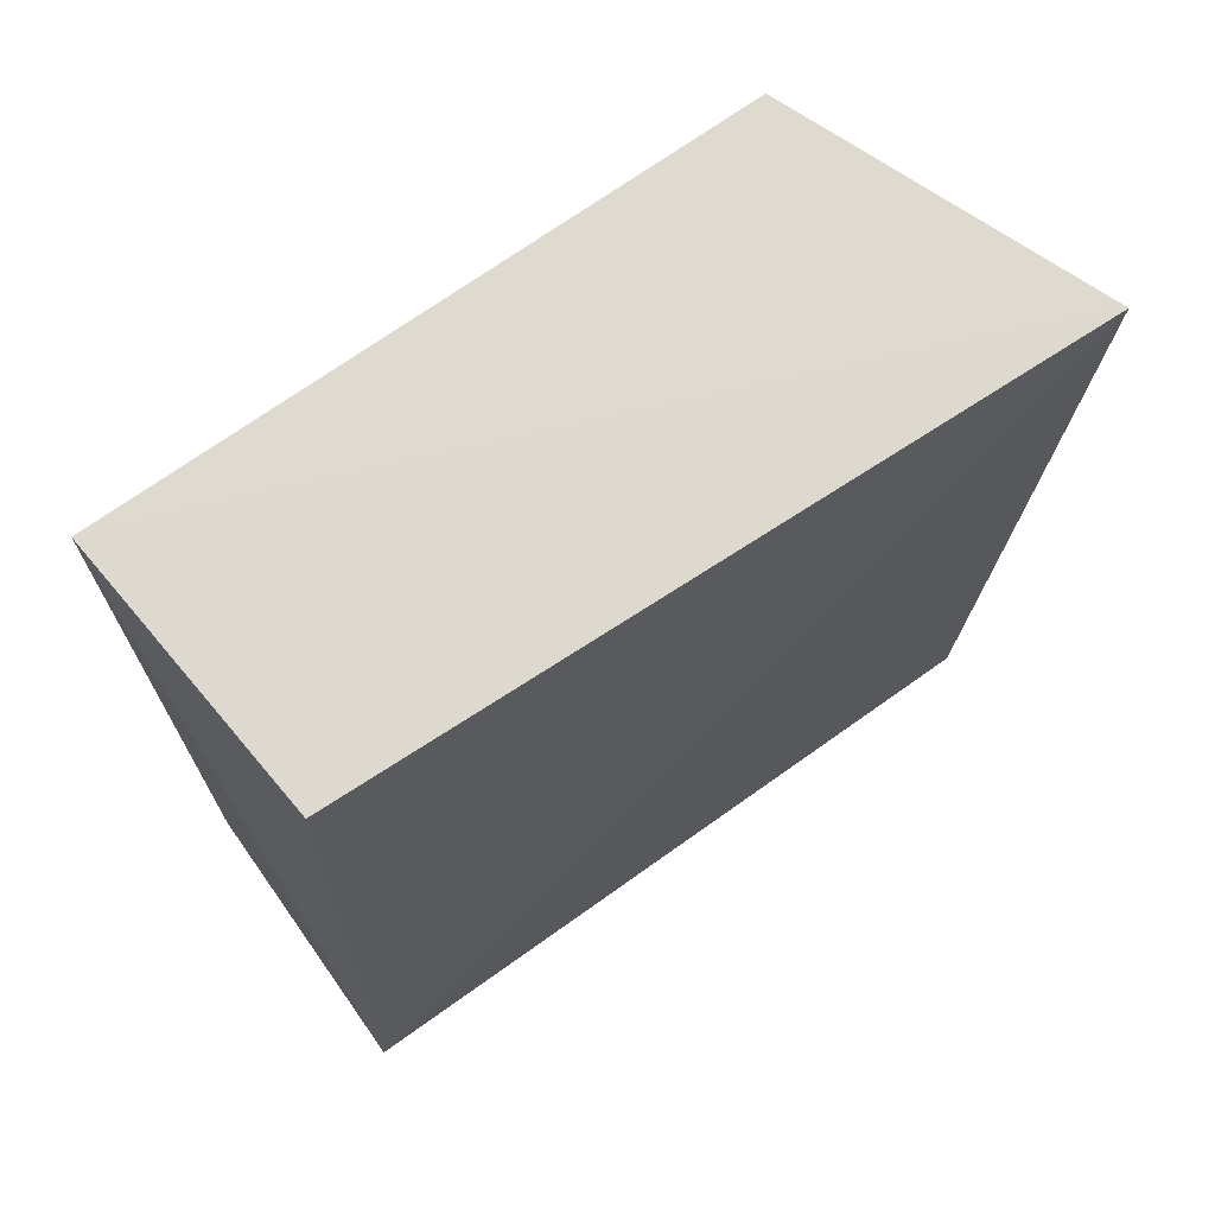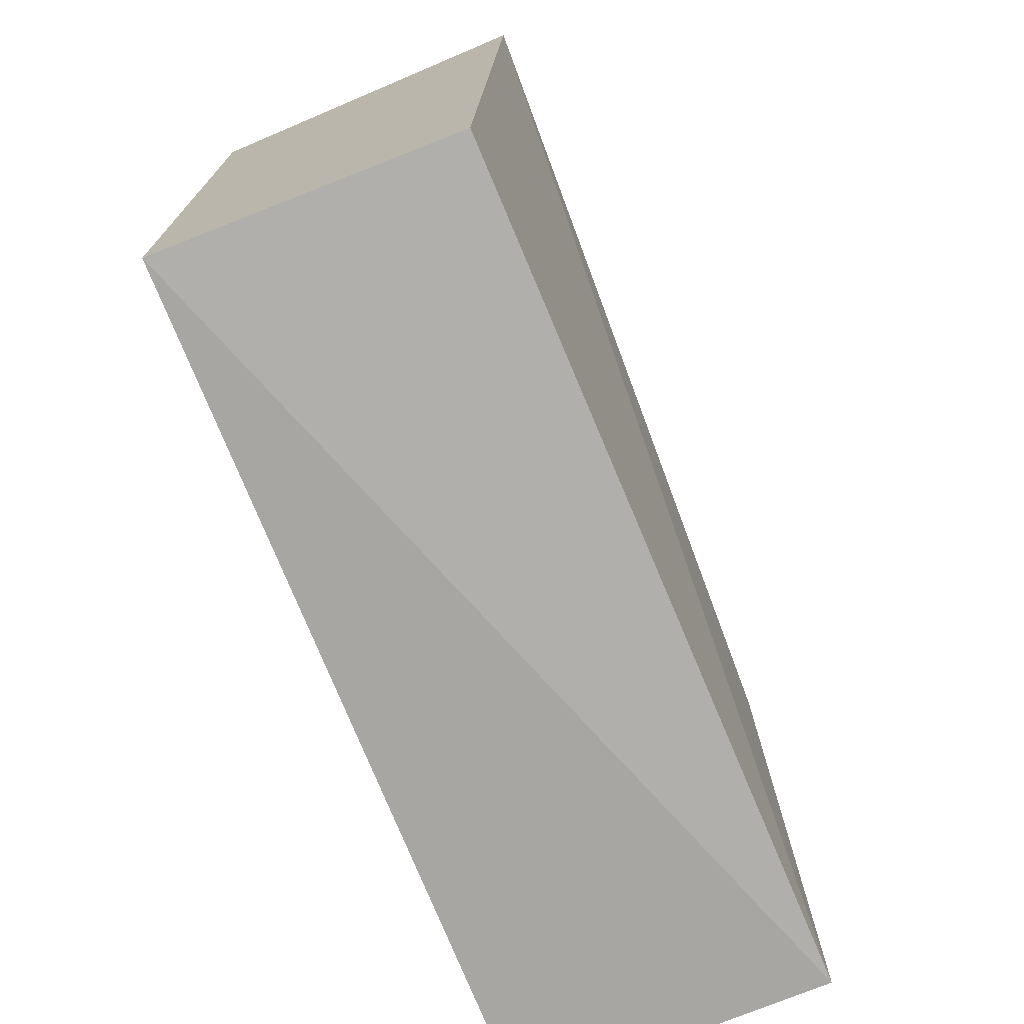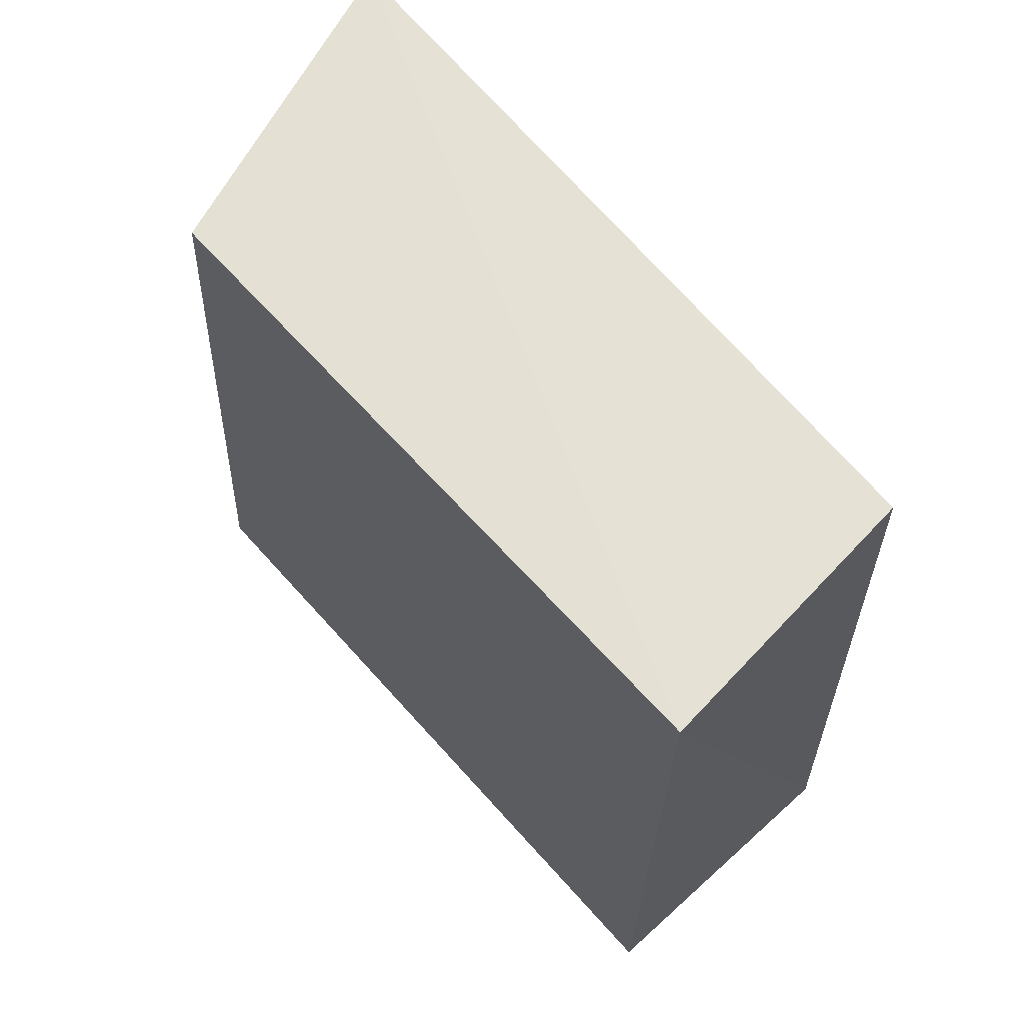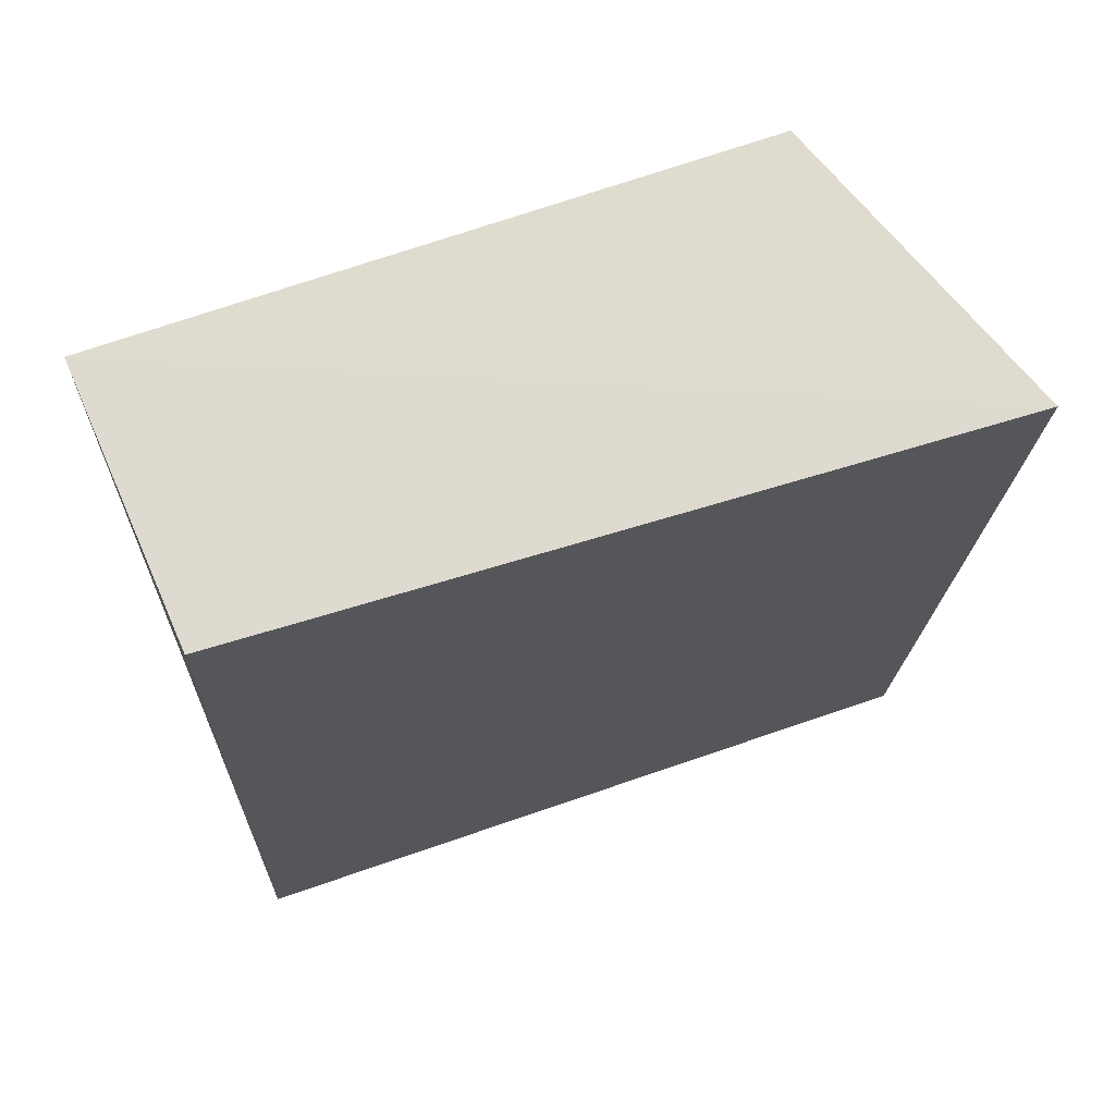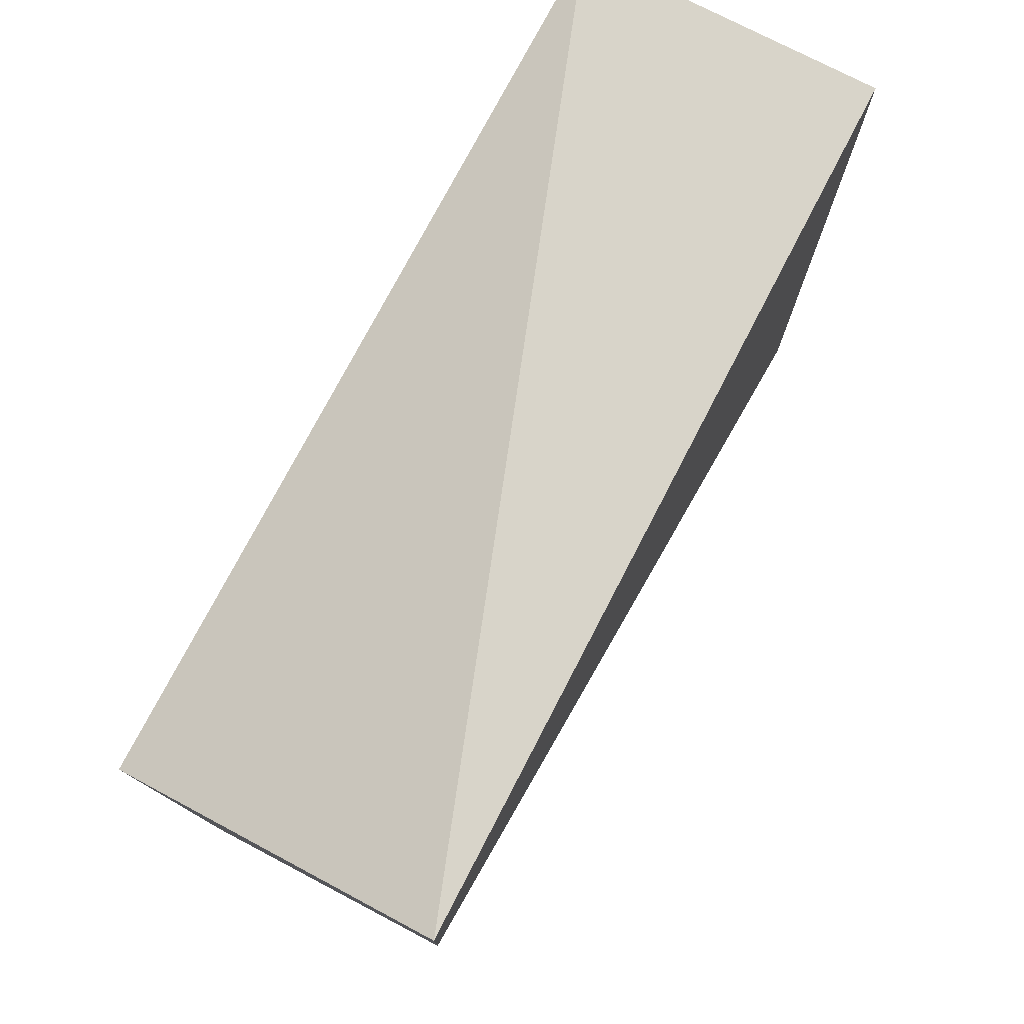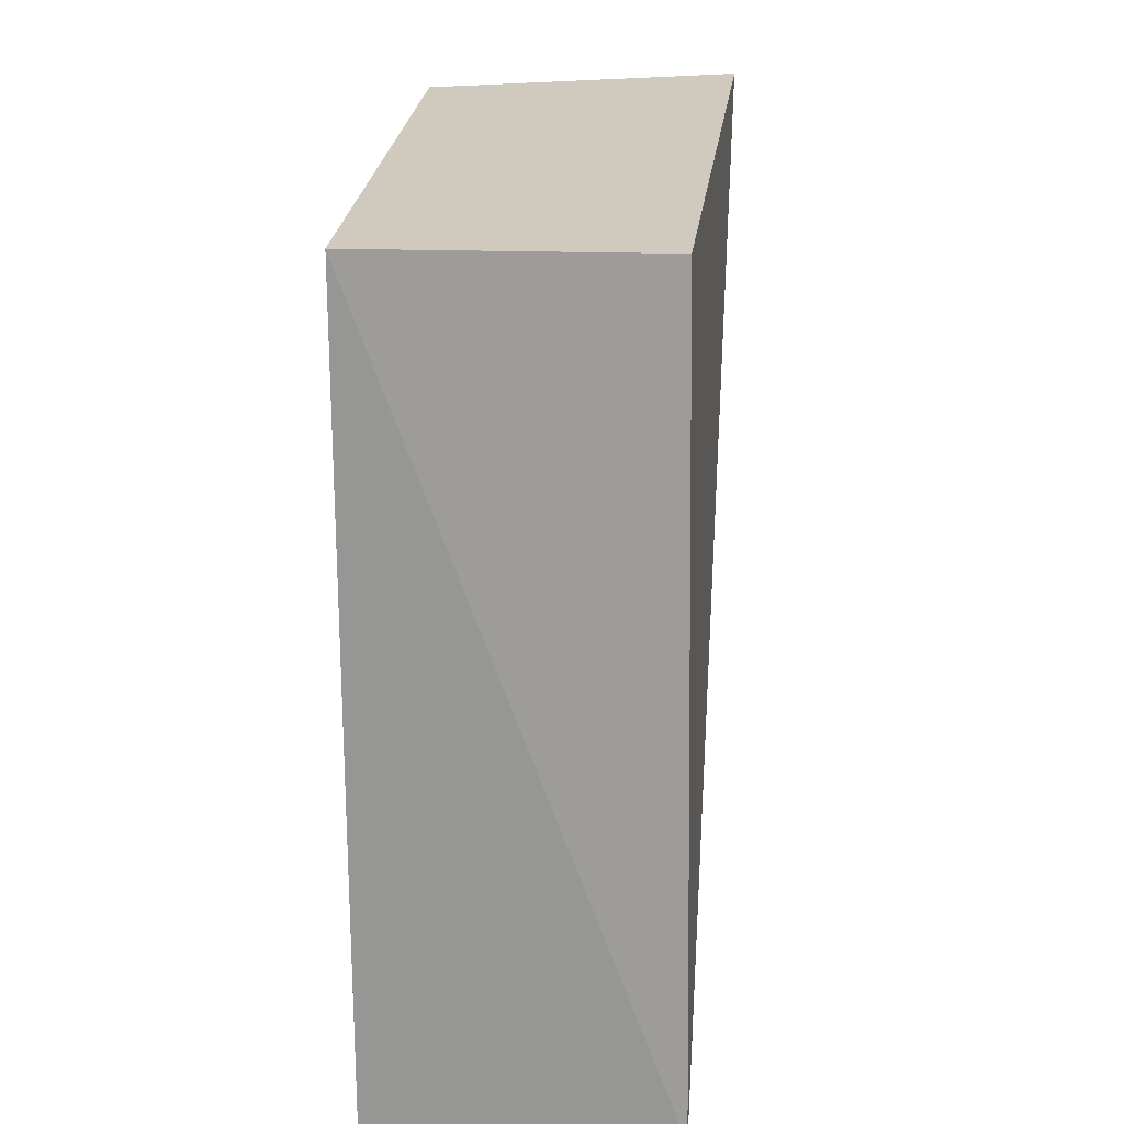
<metadata>
{"format":"obj","ext":"obj","renderer":"f3d","projection":"perspective","resolution":1024,"background":"white","views":[{"elev":69.8,"azim":54.5,"up":"+Z"},{"elev":-74.3,"azim":22.0,"up":"+Y"},{"elev":65.5,"azim":-42.2,"up":"+Z"},{"elev":69.2,"azim":71.0,"up":"+Z"},{"elev":76.7,"azim":28.8,"up":"+Y"},{"elev":21.7,"azim":4.1,"up":"+Z"}]}
</metadata>
<code>
v 0.1097 0.04427 0.1596
v 0.1058 -0.04623 0.1579
v 0.1075 -0.04916 0.05864
v 0.07171 0.04152 0.05833
v 0.07109 0.03027 0.1598
v 0.1071 0.04118 0.05721
v 0.07112 -0.04917 0.1585
v 0.07093 -0.04914 0.05846
f 1 2 3
f 5 1 4
f 6 1 3
f 6 4 1
f 7 2 1
f 7 1 5
f 7 3 2
f 8 6 3
f 8 4 6
f 8 3 7
f 8 7 5
f 8 5 4

</code>
